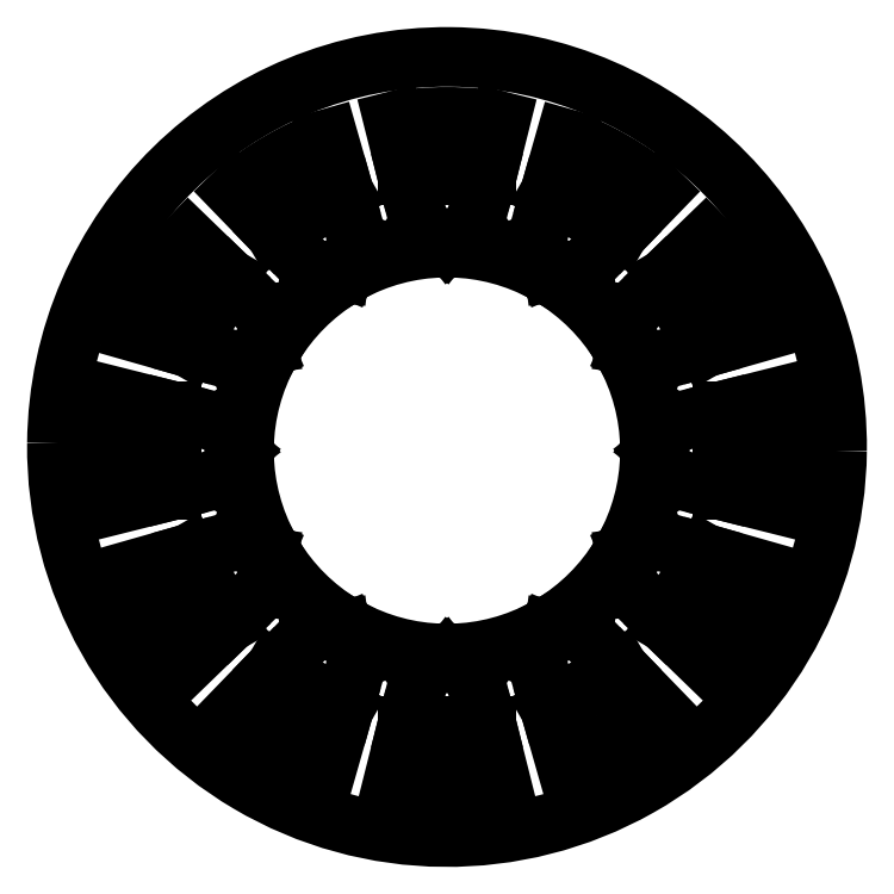
<metadata>
{"format":"dxf","ext":"dxf","renderer":"ezdxf+matplotlib","layout":"modelspace","background":"white","min_lineweight":24,"dpi":150}
</metadata>
<code>
0
SECTION
2
ENTITIES
0
LINE
8
layer1
10
-0.45
20
22.5
30
0
11
-0.45
21
23.05
31
0
0
LINE
8
layer1
10
-0.45
20
23.05
30
0
11
-3.04
21
25.02
31
0
0
LINE
8
layer1
10
-3.04
20
25.02
30
0
11
-4.419
21
30.51
31
0
0
LINE
8
layer1
10
0.45
20
22.5
30
0
11
0.45
21
23.05
31
0
0
LINE
8
layer1
10
0.45
20
23.05
30
0
11
3.04
21
25.02
31
0
0
LINE
8
layer1
10
3.04
20
25.02
30
0
11
4.419
21
30.51
31
0
0
LINE
8
layer1
10
-0.45
20
23.05
30
0
11
0.45
21
23.05
31
0
0
LINE
8
layer1
10
-11.64
20
19.26
30
0
11
-11.91
21
19.74
31
0
0
LINE
8
layer1
10
-11.91
20
19.74
30
0
11
-15.14
21
20.15
31
0
0
LINE
8
layer1
10
-15.14
20
20.15
30
0
11
-19.08
21
24.21
31
0
0
LINE
8
layer1
10
-10.86
20
19.71
30
0
11
-11.14
21
20.19
31
0
0
LINE
8
layer1
10
-11.14
20
20.19
30
0
11
-9.877
21
23.19
31
0
0
LINE
8
layer1
10
-9.877
20
23.19
30
0
11
-11.43
21
28.63
31
0
0
LINE
8
layer1
10
-11.91
20
19.74
30
0
11
-11.14
21
20.19
31
0
0
LINE
8
layer1
10
-19.71
20
10.86
30
0
11
-20.19
21
11.14
31
0
0
LINE
8
layer1
10
-20.19
20
11.14
30
0
11
-23.19
21
9.877
31
0
0
LINE
8
layer1
10
-23.19
20
9.877
30
0
11
-28.63
21
11.43
31
0
0
LINE
8
layer1
10
-19.26
20
11.64
30
0
11
-19.74
21
11.91
31
0
0
LINE
8
layer1
10
-19.74
20
11.91
30
0
11
-20.15
21
15.14
31
0
0
LINE
8
layer1
10
-20.15
20
15.14
30
0
11
-24.21
21
19.08
31
0
0
LINE
8
layer1
10
-20.19
20
11.14
30
0
11
-19.74
21
11.91
31
0
0
LINE
8
layer1
10
-22.5
20
-0.45
30
0
11
-23.05
21
-0.45
31
0
0
LINE
8
layer1
10
-23.05
20
-0.45
30
0
11
-25.02
21
-3.04
31
0
0
LINE
8
layer1
10
-25.02
20
-3.04
30
0
11
-30.51
21
-4.419
31
0
0
LINE
8
layer1
10
-22.5
20
0.45
30
0
11
-23.05
21
0.45
31
0
0
LINE
8
layer1
10
-23.05
20
0.45
30
0
11
-25.02
21
3.04
31
0
0
LINE
8
layer1
10
-25.02
20
3.04
30
0
11
-30.51
21
4.419
31
0
0
LINE
8
layer1
10
-23.05
20
-0.45
30
0
11
-23.05
21
0.45
31
0
0
LINE
8
layer1
10
-19.26
20
-11.64
30
0
11
-19.74
21
-11.91
31
0
0
LINE
8
layer1
10
-19.74
20
-11.91
30
0
11
-20.15
21
-15.14
31
0
0
LINE
8
layer1
10
-20.15
20
-15.14
30
0
11
-24.21
21
-19.08
31
0
0
LINE
8
layer1
10
-19.71
20
-10.86
30
0
11
-20.19
21
-11.14
31
0
0
LINE
8
layer1
10
-20.19
20
-11.14
30
0
11
-23.19
21
-9.877
31
0
0
LINE
8
layer1
10
-23.19
20
-9.877
30
0
11
-28.63
21
-11.43
31
0
0
LINE
8
layer1
10
-19.74
20
-11.91
30
0
11
-20.19
21
-11.14
31
0
0
LINE
8
layer1
10
-10.86
20
-19.71
30
0
11
-11.14
21
-20.19
31
0
0
LINE
8
layer1
10
-11.14
20
-20.19
30
0
11
-9.877
21
-23.19
31
0
0
LINE
8
layer1
10
-9.877
20
-23.19
30
0
11
-11.43
21
-28.63
31
0
0
LINE
8
layer1
10
-11.64
20
-19.26
30
0
11
-11.91
21
-19.74
31
0
0
LINE
8
layer1
10
-11.91
20
-19.74
30
0
11
-15.14
21
-20.15
31
0
0
LINE
8
layer1
10
-15.14
20
-20.15
30
0
11
-19.08
21
-24.21
31
0
0
LINE
8
layer1
10
-11.14
20
-20.19
30
0
11
-11.91
21
-19.74
31
0
0
LINE
8
layer1
10
0.45
20
-22.5
30
0
11
0.45
21
-23.05
31
0
0
LINE
8
layer1
10
0.45
20
-23.05
30
0
11
3.04
21
-25.02
31
0
0
LINE
8
layer1
10
3.04
20
-25.02
30
0
11
4.419
21
-30.51
31
0
0
LINE
8
layer1
10
-0.45
20
-22.5
30
0
11
-0.45
21
-23.05
31
0
0
LINE
8
layer1
10
-0.45
20
-23.05
30
0
11
-3.04
21
-25.02
31
0
0
LINE
8
layer1
10
-3.04
20
-25.02
30
0
11
-4.419
21
-30.51
31
0
0
LINE
8
layer1
10
0.45
20
-23.05
30
0
11
-0.45
21
-23.05
31
0
0
LINE
8
layer1
10
11.64
20
-19.26
30
0
11
11.91
21
-19.74
31
0
0
LINE
8
layer1
10
11.91
20
-19.74
30
0
11
15.14
21
-20.15
31
0
0
LINE
8
layer1
10
15.14
20
-20.15
30
0
11
19.08
21
-24.21
31
0
0
LINE
8
layer1
10
10.86
20
-19.71
30
0
11
11.14
21
-20.19
31
0
0
LINE
8
layer1
10
11.14
20
-20.19
30
0
11
9.877
21
-23.19
31
0
0
LINE
8
layer1
10
9.877
20
-23.19
30
0
11
11.43
21
-28.63
31
0
0
LINE
8
layer1
10
11.91
20
-19.74
30
0
11
11.14
21
-20.19
31
0
0
LINE
8
layer1
10
19.71
20
-10.86
30
0
11
20.19
21
-11.14
31
0
0
LINE
8
layer1
10
20.19
20
-11.14
30
0
11
23.19
21
-9.877
31
0
0
LINE
8
layer1
10
23.19
20
-9.877
30
0
11
28.63
21
-11.43
31
0
0
LINE
8
layer1
10
19.26
20
-11.64
30
0
11
19.74
21
-11.91
31
0
0
LINE
8
layer1
10
19.74
20
-11.91
30
0
11
20.15
21
-15.14
31
0
0
LINE
8
layer1
10
20.15
20
-15.14
30
0
11
24.21
21
-19.08
31
0
0
LINE
8
layer1
10
20.19
20
-11.14
30
0
11
19.74
21
-11.91
31
0
0
LINE
8
layer1
10
22.5
20
0.45
30
0
11
23.05
21
0.45
31
0
0
LINE
8
layer1
10
23.05
20
0.45
30
0
11
25.02
21
3.04
31
0
0
LINE
8
layer1
10
25.02
20
3.04
30
0
11
30.51
21
4.419
31
0
0
LINE
8
layer1
10
22.5
20
-0.45
30
0
11
23.05
21
-0.45
31
0
0
LINE
8
layer1
10
23.05
20
-0.45
30
0
11
25.02
21
-3.04
31
0
0
LINE
8
layer1
10
25.02
20
-3.04
30
0
11
30.51
21
-4.419
31
0
0
LINE
8
layer1
10
23.05
20
0.45
30
0
11
23.05
21
-0.45
31
0
0
LINE
8
layer1
10
19.26
20
11.64
30
0
11
19.74
21
11.91
31
0
0
LINE
8
layer1
10
19.74
20
11.91
30
0
11
20.15
21
15.14
31
0
0
LINE
8
layer1
10
20.15
20
15.14
30
0
11
24.21
21
19.08
31
0
0
LINE
8
layer1
10
19.71
20
10.86
30
0
11
20.19
21
11.14
31
0
0
LINE
8
layer1
10
20.19
20
11.14
30
0
11
23.19
21
9.877
31
0
0
LINE
8
layer1
10
23.19
20
9.877
30
0
11
28.63
21
11.43
31
0
0
LINE
8
layer1
10
19.74
20
11.91
30
0
11
20.19
21
11.14
31
0
0
LINE
8
layer1
10
10.86
20
19.71
30
0
11
11.14
21
20.19
31
0
0
LINE
8
layer1
10
11.14
20
20.19
30
0
11
9.877
21
23.19
31
0
0
LINE
8
layer1
10
9.877
20
23.19
30
0
11
11.43
21
28.63
31
0
0
LINE
8
layer1
10
11.64
20
19.26
30
0
11
11.91
21
19.74
31
0
0
LINE
8
layer1
10
11.91
20
19.74
30
0
11
15.14
21
20.15
31
0
0
LINE
8
layer1
10
15.14
20
20.15
30
0
11
19.08
21
24.21
31
0
0
LINE
8
layer1
10
11.14
20
20.19
30
0
11
11.91
21
19.74
31
0
0
LINE
8
layer1
10
-19.08
20
24.21
30
0
11
-23.4
21
28.67
31
0
0
LINE
8
layer1
10
-11.43
20
28.63
30
0
11
-13.13
21
34.6
31
0
0
LINE
8
layer1
10
-28.63
20
11.43
30
0
11
-34.6
21
13.13
31
0
0
LINE
8
layer1
10
-24.21
20
19.08
30
0
11
-28.67
21
23.4
31
0
0
LINE
8
layer1
10
-30.51
20
-4.419
30
0
11
-36.53
21
-5.93
31
0
0
LINE
8
layer1
10
-30.51
20
4.419
30
0
11
-36.53
21
5.93
31
0
0
LINE
8
layer1
10
-24.21
20
-19.08
30
0
11
-28.67
21
-23.4
31
0
0
LINE
8
layer1
10
-28.63
20
-11.43
30
0
11
-34.6
21
-13.13
31
0
0
LINE
8
layer1
10
-11.43
20
-28.63
30
0
11
-13.13
21
-34.6
31
0
0
LINE
8
layer1
10
-19.08
20
-24.21
30
0
11
-23.4
21
-28.67
31
0
0
LINE
8
layer1
10
4.419
20
-30.51
30
0
11
5.93
21
-36.53
31
0
0
LINE
8
layer1
10
-4.419
20
-30.51
30
0
11
-5.93
21
-36.53
31
0
0
LINE
8
layer1
10
-4.419
20
30.51
30
0
11
-5.93
21
36.53
31
0
0
LINE
8
layer1
10
4.419
20
30.51
30
0
11
5.93
21
36.53
31
0
0
LINE
8
layer1
10
19.08
20
-24.21
30
0
11
23.4
21
-28.67
31
0
0
LINE
8
layer1
10
11.43
20
-28.63
30
0
11
13.13
21
-34.6
31
0
0
LINE
8
layer1
10
28.63
20
-11.43
30
0
11
34.6
21
-13.13
31
0
0
LINE
8
layer1
10
24.21
20
-19.08
30
0
11
28.67
21
-23.4
31
0
0
LINE
8
layer1
10
30.51
20
4.419
30
0
11
36.53
21
5.93
31
0
0
LINE
8
layer1
10
30.51
20
-4.419
30
0
11
36.53
21
-5.93
31
0
0
LINE
8
layer1
10
24.21
20
19.08
30
0
11
28.67
21
23.4
31
0
0
LINE
8
layer1
10
28.63
20
11.43
30
0
11
34.6
21
13.13
31
0
0
LINE
8
layer1
10
11.43
20
28.63
30
0
11
13.13
21
34.6
31
0
0
LINE
8
layer1
10
19.08
20
24.21
30
0
11
23.4
21
28.67
31
0
0
LINE
8
default
10
-19.08
20
24.21
30
0
11
-11.43
21
28.63
31
0
0
LINE
8
default
10
-24.21
20
19.08
30
0
11
-28.63
21
11.43
31
0
0
LINE
8
default
10
-30.51
20
4.419
30
0
11
-30.51
21
-4.419
31
0
0
LINE
8
default
10
-28.63
20
-11.43
30
0
11
-24.21
21
-19.08
31
0
0
LINE
8
default
10
-19.08
20
-24.21
30
0
11
-11.43
21
-28.63
31
0
0
LINE
8
default
10
-4.419
20
-30.51
30
0
11
4.419
21
-30.51
31
0
0
LINE
8
default
10
11.43
20
-28.63
30
0
11
19.08
21
-24.21
31
0
0
LINE
8
default
10
24.21
20
-19.08
30
0
11
28.63
21
-11.43
31
0
0
LINE
8
default
10
30.51
20
-4.419
30
0
11
30.51
21
4.419
31
0
0
LINE
8
default
10
28.63
20
11.43
30
0
11
24.21
21
19.08
31
0
0
LINE
8
default
10
19.08
20
24.21
30
0
11
11.43
21
28.63
31
0
0
LINE
8
default
10
-4.419
20
30.51
30
0
11
4.419
21
30.51
31
0
0
ARC
8
layer1
10
-2.26e-07
20
-0.002121
30
0
40
37.01
50
80.78
51
99.22
0
ARC
8
default
10
0
20
0.4
30
0
40
43.25
50
359.5
51
179.5
0
ARC
8
layer1
10
0.00106
20
-0.001837
30
0
40
37.01
50
110.8
51
129.2
0
ARC
8
layer1
10
0.001837
20
-0.001061
30
0
40
37.01
50
140.8
51
159.2
0
ARC
8
layer1
10
0.002121
20
-2.26e-07
30
0
40
37.01
50
170.8
51
189.2
0
ARC
8
layer1
10
0.001837
20
0.00106
30
0
40
37.01
50
200.8
51
219.2
0
ARC
8
layer1
10
0.001061
20
0.001837
30
0
40
37.01
50
230.8
51
249.2
0
ARC
8
layer1
10
2.26e-07
20
0.002121
30
0
40
37.01
50
260.8
51
279.2
0
ARC
8
layer1
10
-0.00106
20
0.001837
30
0
40
37.01
50
290.8
51
309.2
0
ARC
8
layer1
10
-0.001837
20
0.001061
30
0
40
37.01
50
320.8
51
339.2
0
ARC
8
layer1
10
-0.002121
20
2.26e-07
30
0
40
37.01
50
350.8
51
9.22
0
ARC
8
layer1
10
-0.001837
20
-0.00106
30
0
40
37.01
50
20.78
51
39.22
0
ARC
8
layer1
10
-0.001061
20
-0.001837
30
0
40
37.01
50
50.78
51
69.22
0
ARC
8
default
10
-5.393e-08
20
1.136e-07
30
0
40
22.5
50
1.146
51
28.85
0
ARC
8
default
10
-9.182e-08
20
8.311e-08
30
0
40
22.5
50
31.15
51
58.85
0
ARC
8
default
10
-1.132e-07
20
5.556e-08
30
0
40
22.5
50
61.15
51
88.85
0
ARC
8
default
10
-1.562e-07
20
1.051e-07
30
0
40
22.5
50
91.15
51
118.9
0
ARC
8
default
10
-1.088e-07
20
-6.615e-08
30
0
40
22.5
50
121.1
51
148.9
0
ARC
8
default
10
1.329e-07
20
-1.637e-07
30
0
40
22.5
50
151.1
51
178.9
0
ARC
8
default
10
-1.562e-07
20
-1.699e-07
30
0
40
22.5
50
181.1
51
208.9
0
ARC
8
default
10
-2.156e-08
20
-1.965e-07
30
0
40
22.5
50
211.1
51
238.9
0
ARC
8
default
10
9.63e-08
20
-1.185e-07
30
0
40
22.5
50
241.1
51
268.9
0
ARC
8
default
10
1.197e-07
20
3.13e-08
30
0
40
22.5
50
271.1
51
298.9
0
ARC
8
default
10
1.512e-09
20
1.734e-07
30
0
40
22.5
50
301.1
51
328.9
0
ARC
8
default
10
-2.79e-07
20
2.028e-07
30
0
40
22.5
50
331.1
51
358.9
0
ARC
8
default
10
0
20
0.4
30
0
40
43.25
50
179.5
51
359.5
0
ENDSEC
0
EOF

</code>
